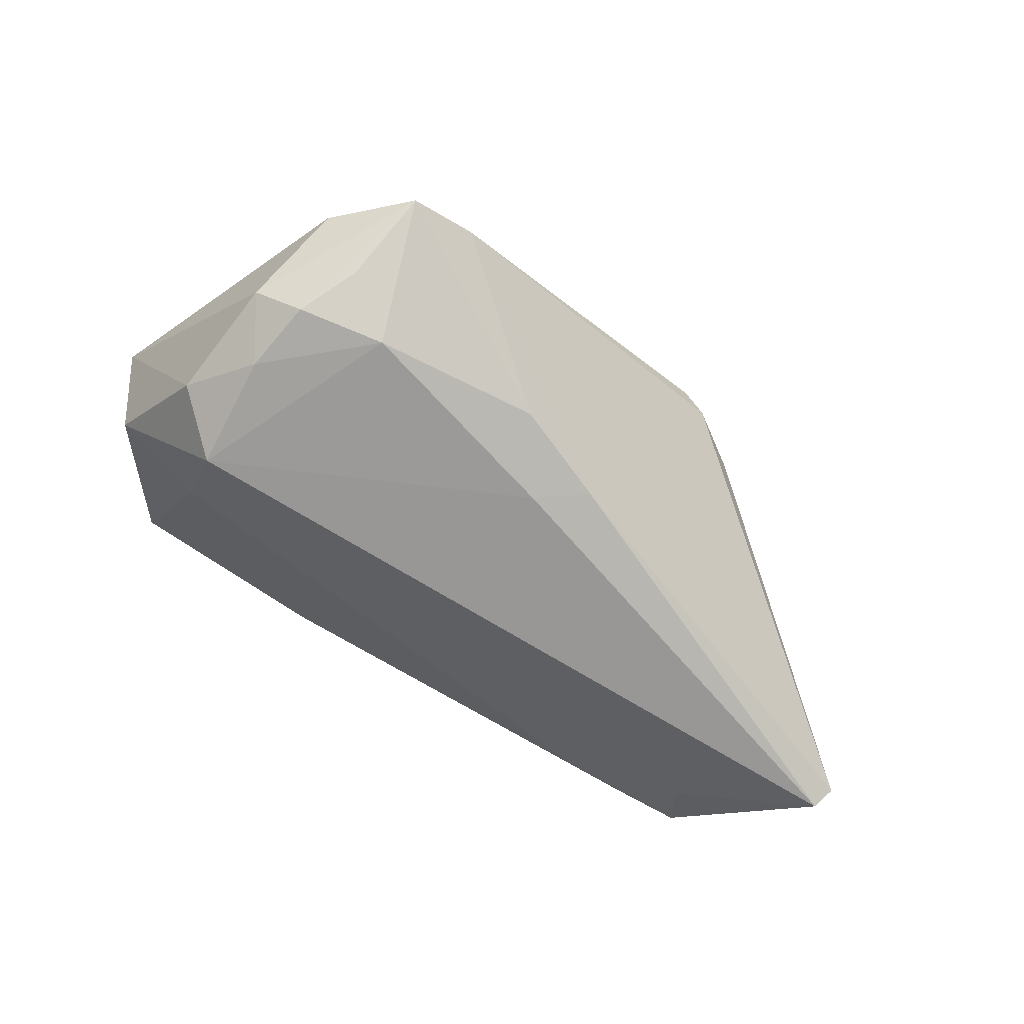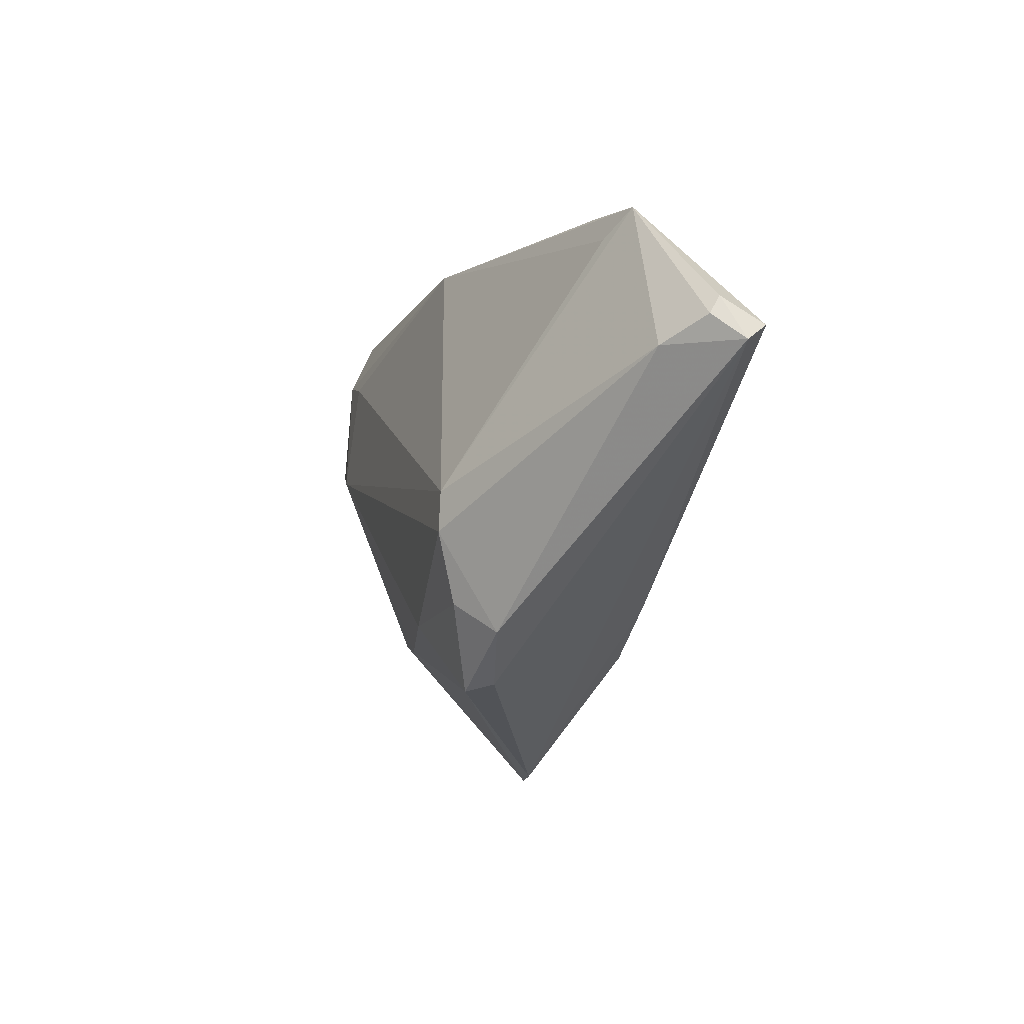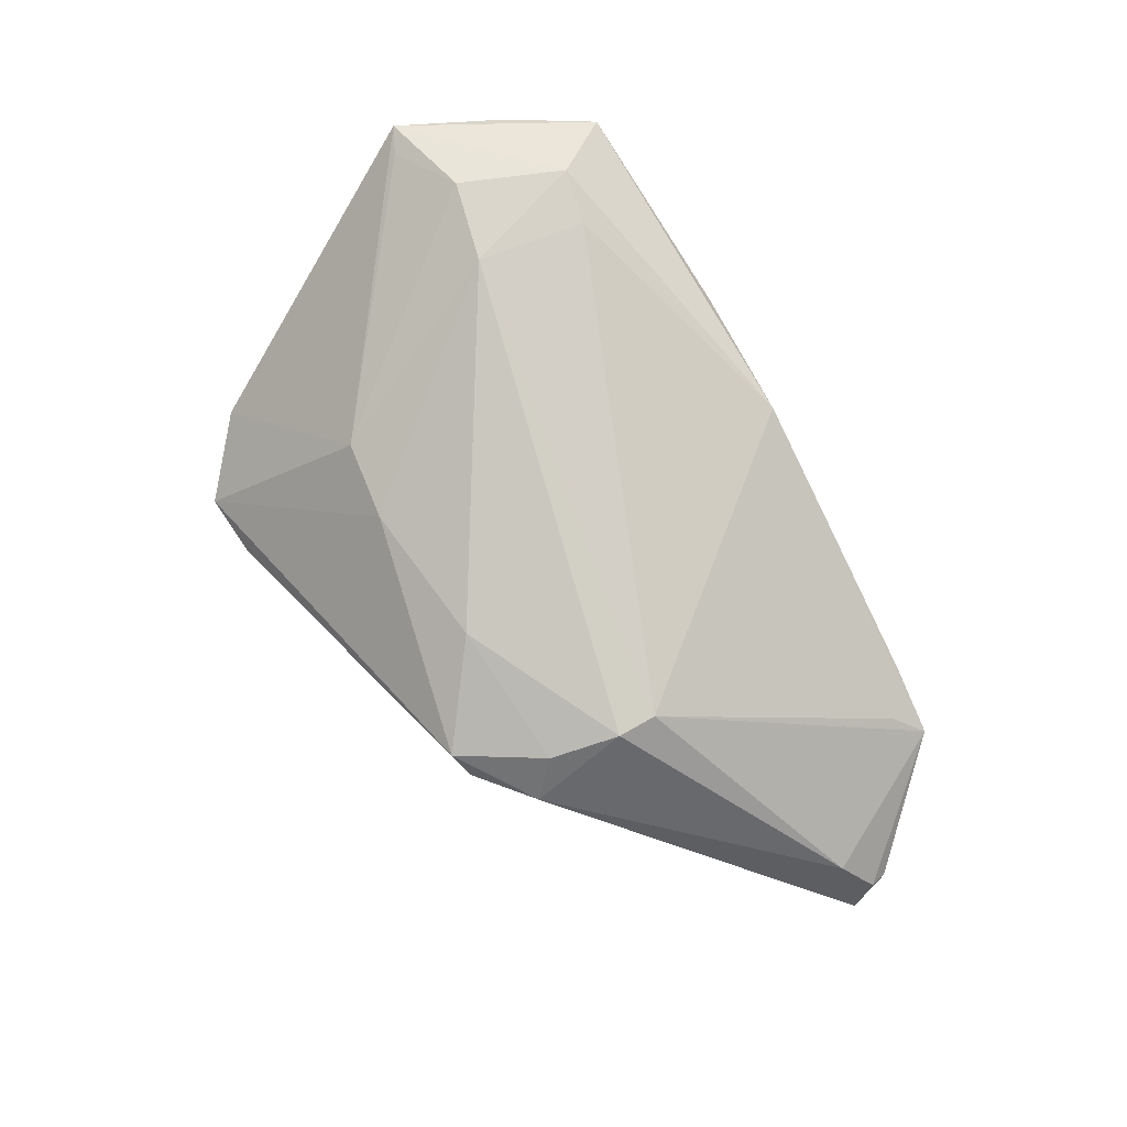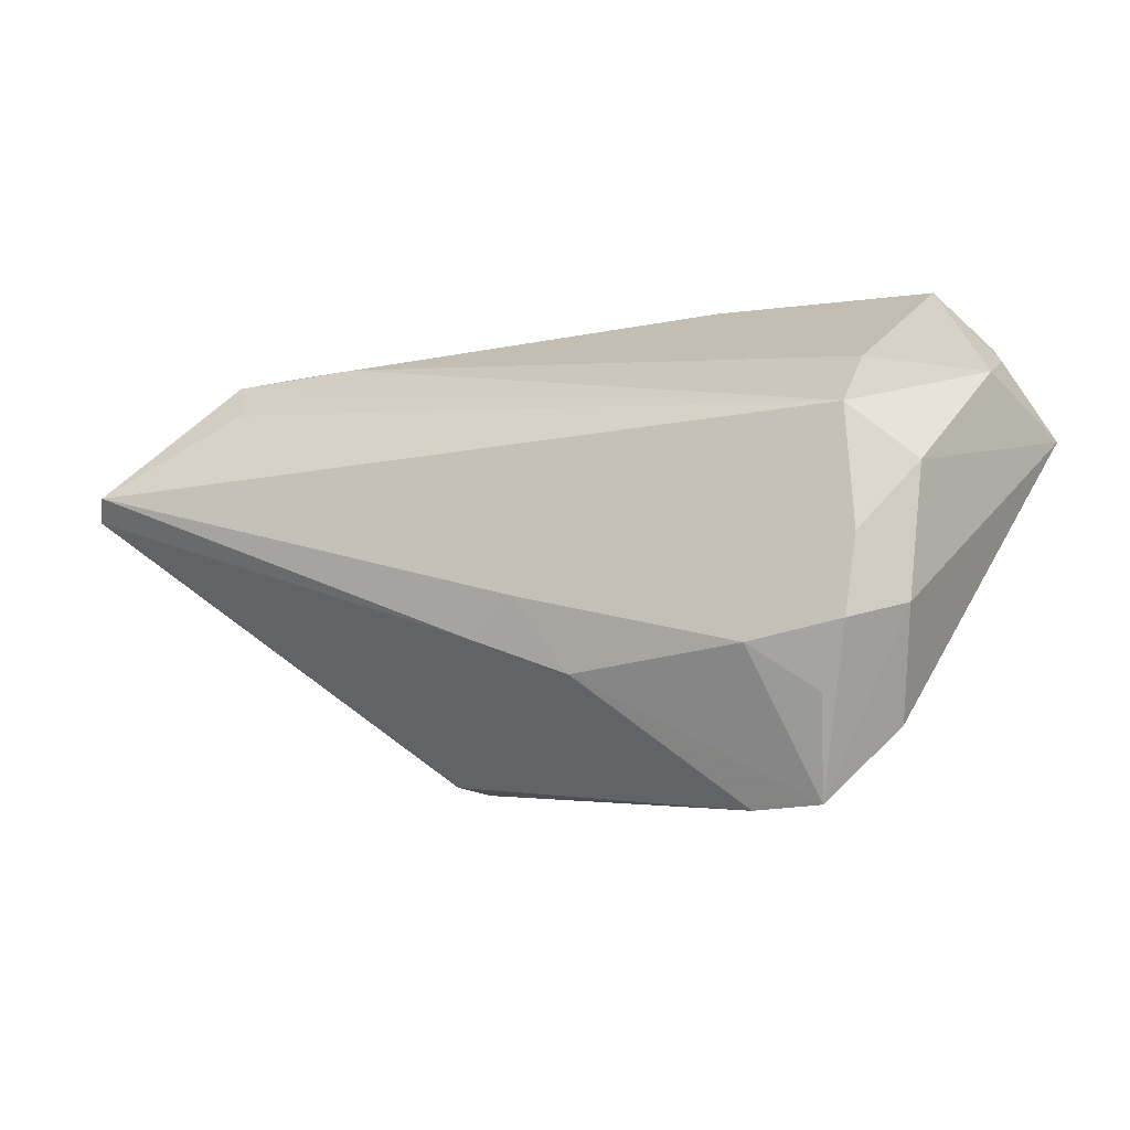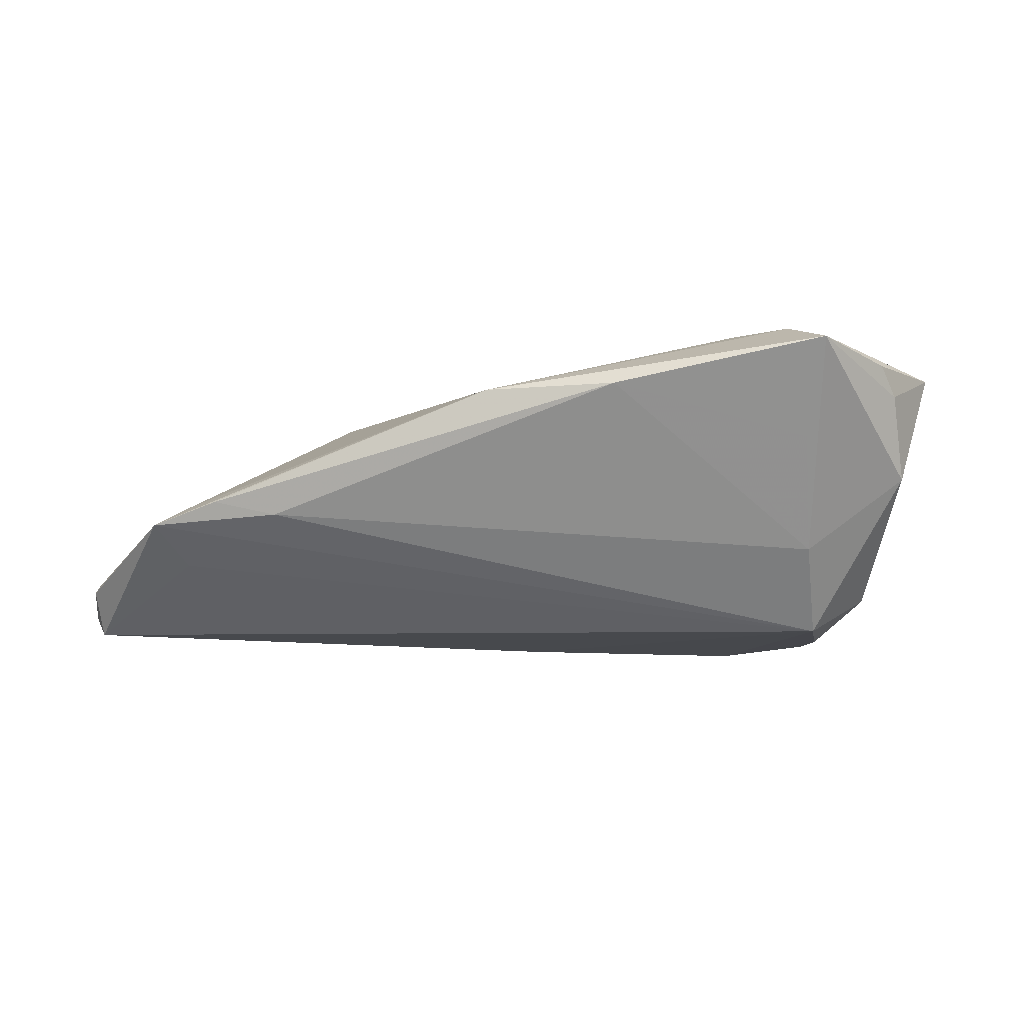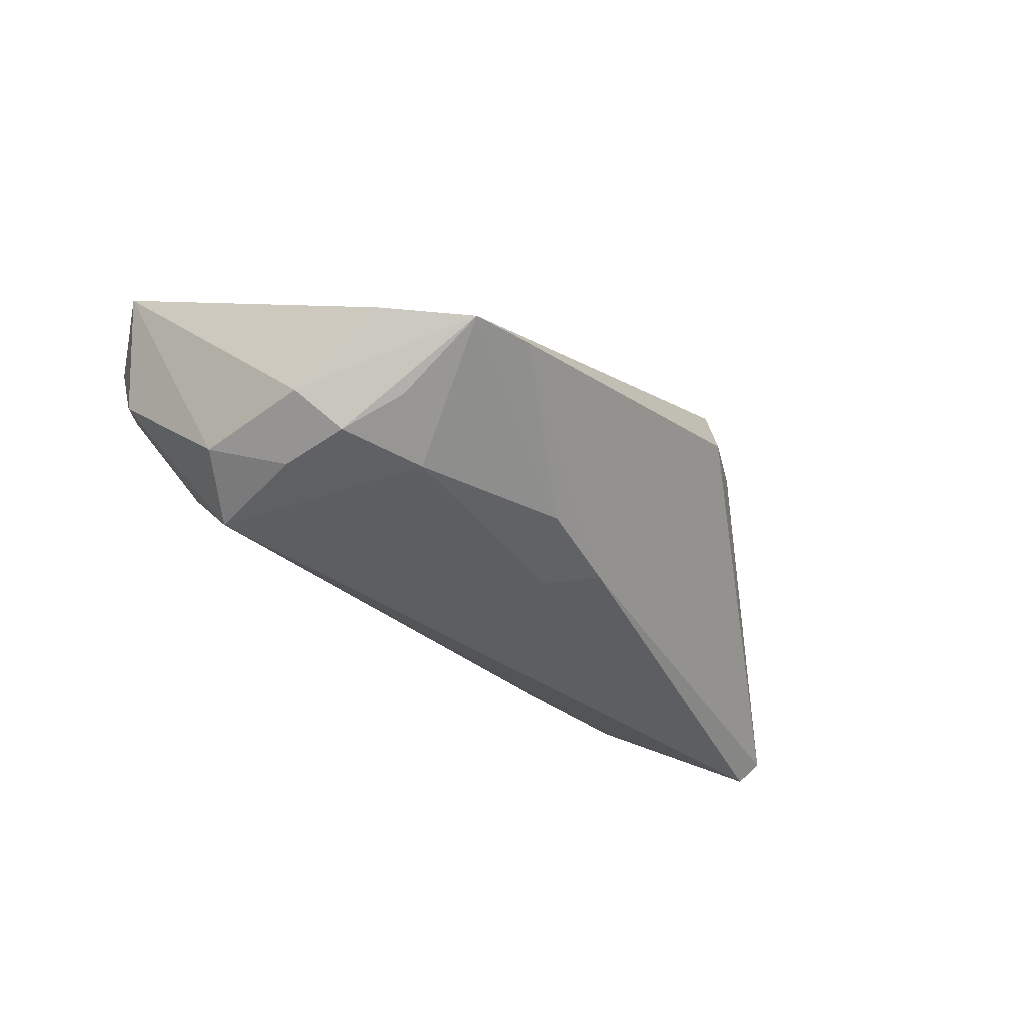
<metadata>
{"format":"obj","ext":"obj","renderer":"f3d","projection":"perspective","resolution":1024,"background":"white","views":[{"elev":-69.4,"azim":-30.3,"up":"+Z"},{"elev":-11.1,"azim":79.7,"up":"+Y"},{"elev":78.7,"azim":56.7,"up":"+Z"},{"elev":-17.2,"azim":-155.3,"up":"+Y"},{"elev":-11.5,"azim":-172.9,"up":"+Z"},{"elev":-38.6,"azim":-40.4,"up":"+Z"}]}
</metadata>
<code>
v -0.04257 0.01726 -0.009718
v -0.04443 -0.02626 -0.006098
v -0.03322 0.02492 0.01813
v -0.05604 0.01011 0.01467
v -0.05268 0.02504 0.0134
v -0.04312 0.008063 -0.01962
v -0.04038 0.02698 0.01847
v -0.04246 0.02697 0.003607
v -0.05442 0.02188 0.0099
v -0.02655 -0.01577 0.01098
v -0.0177 0.03485 0.009637
v -0.0007189 0.03345 0.009614
v -0.03544 -0.03485 -0.008263
v 0.02198 -0.01643 0.01143
v -0.05954 0.01208 0.01451
v -0.05538 0.01661 -0.0003271
v 0.03649 0.03011 -0.003785
v -0.03797 -0.02374 -0.01519
v -0.04504 0.03485 0.01495
v 0.01454 -0.02662 0.00875
v -0.04813 -0.01439 -0.01402
v -0.04203 -0.0166 -0.01858
v -0.03596 0.01063 0.01962
v -0.05029 0.001713 -0.01461
v 0.01752 -0.02593 0.005489
v 0.002999 -0.01675 0.01335
v 0.04513 0.02888 -0.006557
v 0.05815 0.01423 -0.0133
v 0.05954 0.008868 -0.01611
v 0.04194 0.02291 -0.0111
v 0.02844 0.02911 -0.005521
v -0.02675 -0.0347 -0.007407
v 0.05767 0.01118 -0.01886
v 0.004679 -0.01338 -0.01741
v 0.04149 0.02578 -0.003705
v 0.02495 -0.002672 0.01362
v 0.02516 -0.02032 0.006462
v 0.02463 -0.007745 0.0138
v 0.05842 0.01199 -0.01204
v -0.04379 -0.00709 -0.01916
v -0.04664 0.01392 0.01881
v 0.05418 0.009157 -0.007145
v -0.0163 -0.01775 0.0114
v -0.008215 -0.019 -0.01695
v -0.002307 -0.009563 -0.01962
v -0.0306 -0.01836 -0.01962
f 13 46 44
f 13 44 32
f 46 6 45
f 6 33 45
f 45 44 46
f 15 21 2
f 2 21 13
f 2 10 15
f 13 10 2
f 24 21 15
f 18 46 13
f 46 18 22
f 13 21 22
f 22 18 13
f 42 37 29
f 29 33 28
f 33 27 28
f 31 27 6
f 30 33 6
f 6 27 30
f 30 27 33
f 19 7 12
f 15 7 19
f 20 37 14
f 13 32 20
f 44 45 34
f 34 45 33
f 34 33 29
f 29 32 34
f 34 32 44
f 40 6 46
f 46 22 40
f 40 24 6
f 21 24 40
f 40 22 21
f 35 27 12
f 39 42 29
f 29 28 39
f 27 42 39
f 39 28 27
f 41 7 15
f 1 31 6
f 27 31 17
f 12 27 17
f 29 37 25
f 37 20 25
f 25 32 29
f 25 20 32
f 36 35 12
f 36 42 27
f 27 35 36
f 15 10 4
f 4 41 15
f 10 41 4
f 31 1 11
f 11 17 31
f 11 19 12
f 12 17 11
f 12 7 3
f 3 36 12
f 16 24 15
f 19 1 16
f 6 24 16
f 16 1 6
f 8 1 19
f 19 11 8
f 8 11 1
f 36 3 23
f 7 41 23
f 23 3 7
f 23 41 10
f 9 16 15
f 19 16 9
f 36 23 38
f 42 36 38
f 14 37 38
f 37 42 38
f 43 23 10
f 43 10 13
f 13 20 43
f 15 19 5
f 5 9 15
f 19 9 5
f 26 38 23
f 23 43 26
f 14 38 26
f 26 43 20
f 26 20 14

</code>
